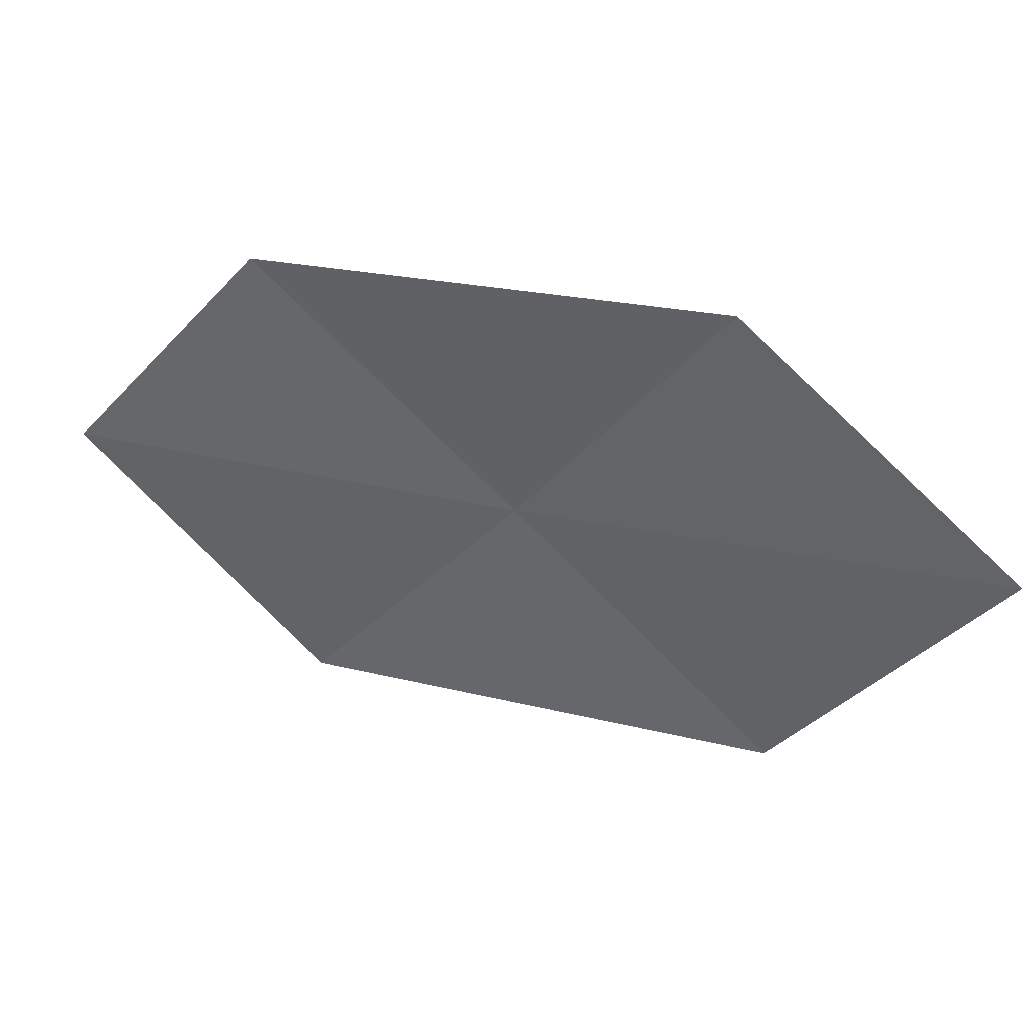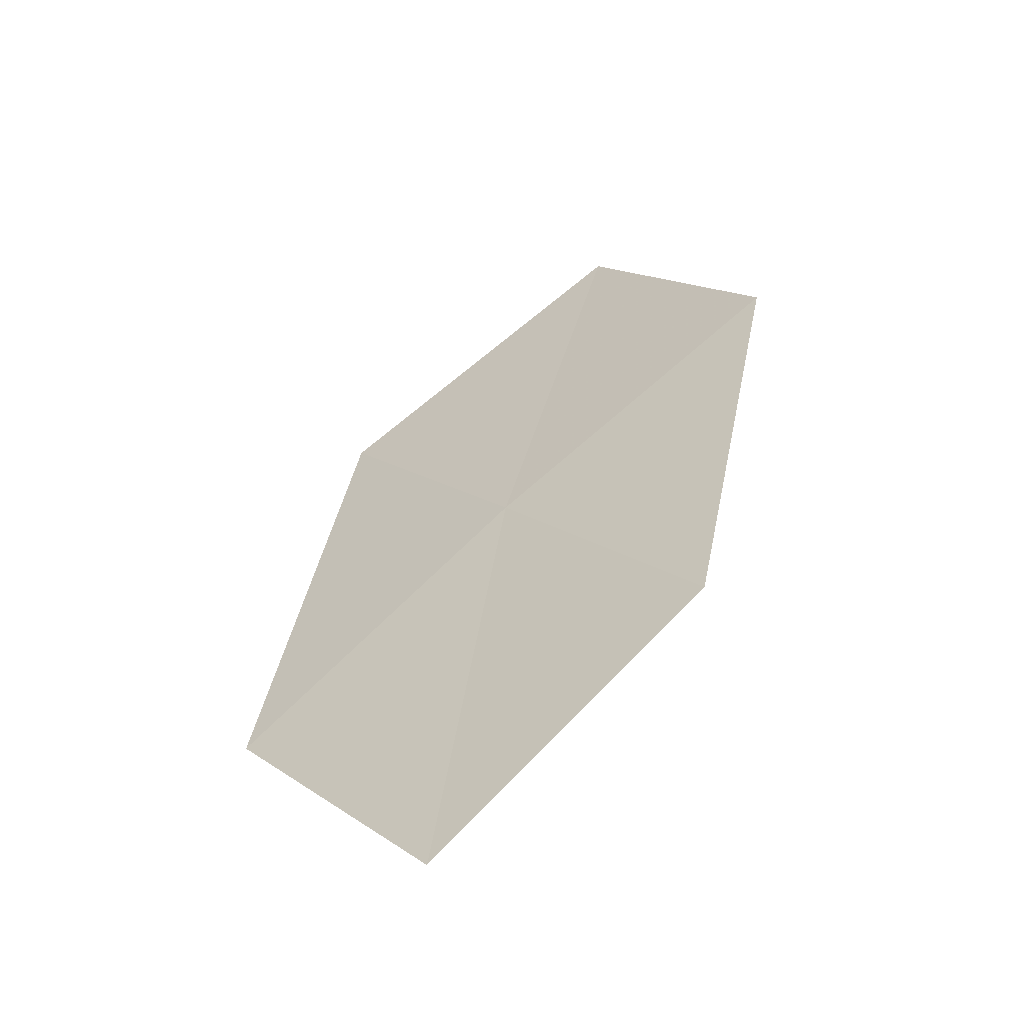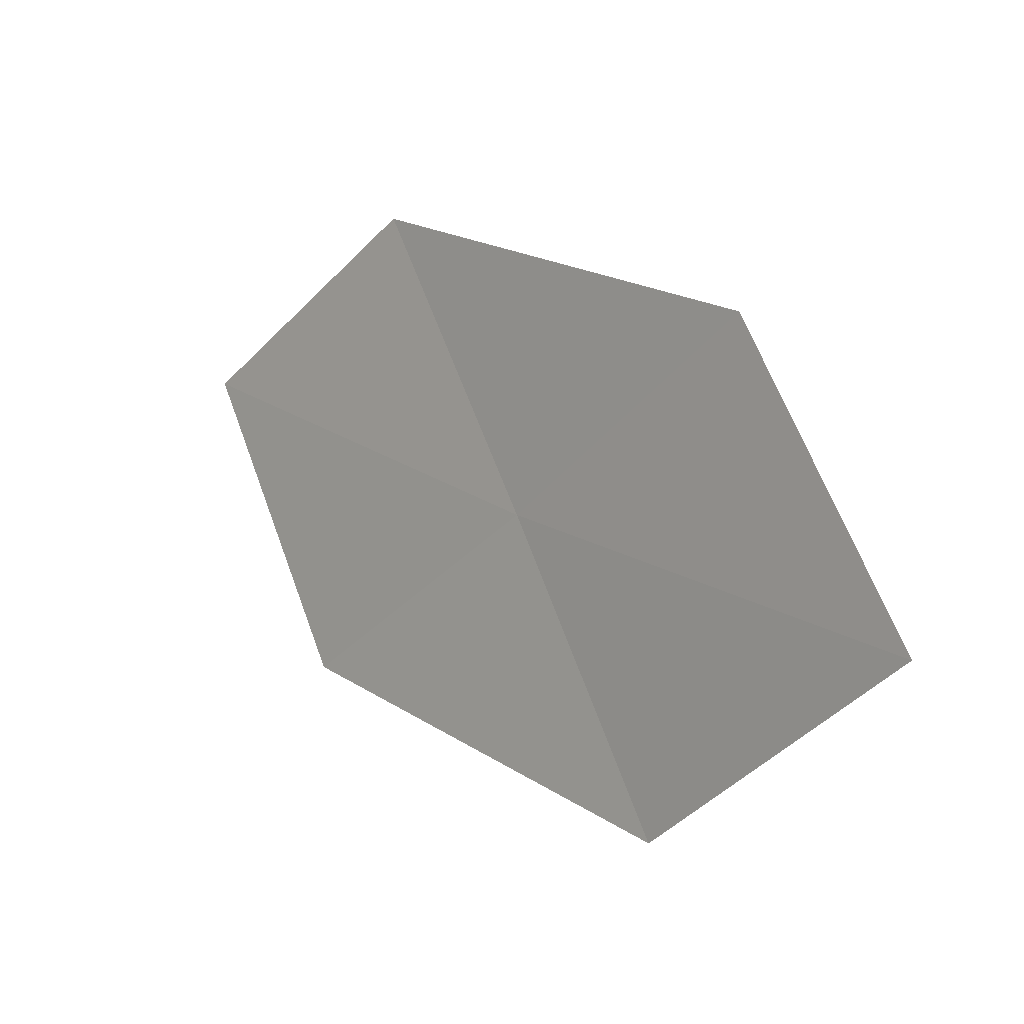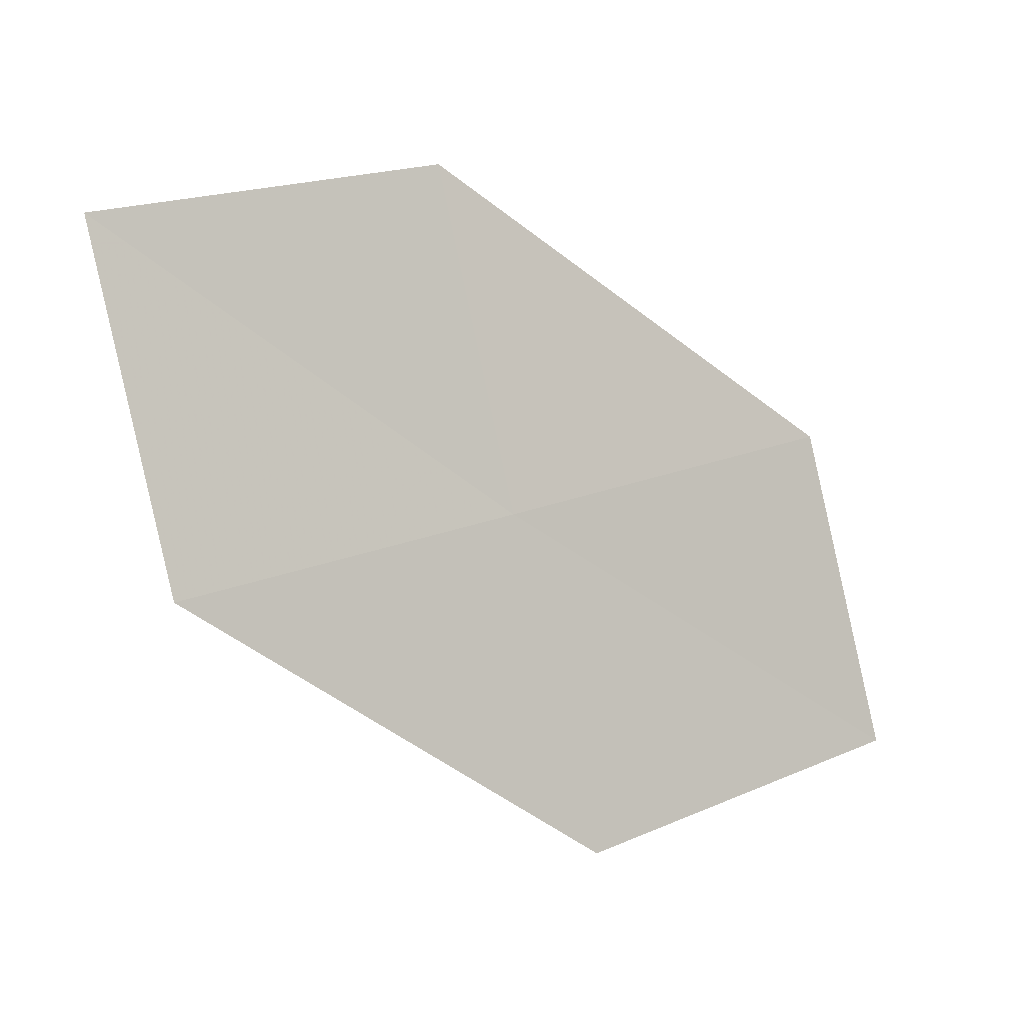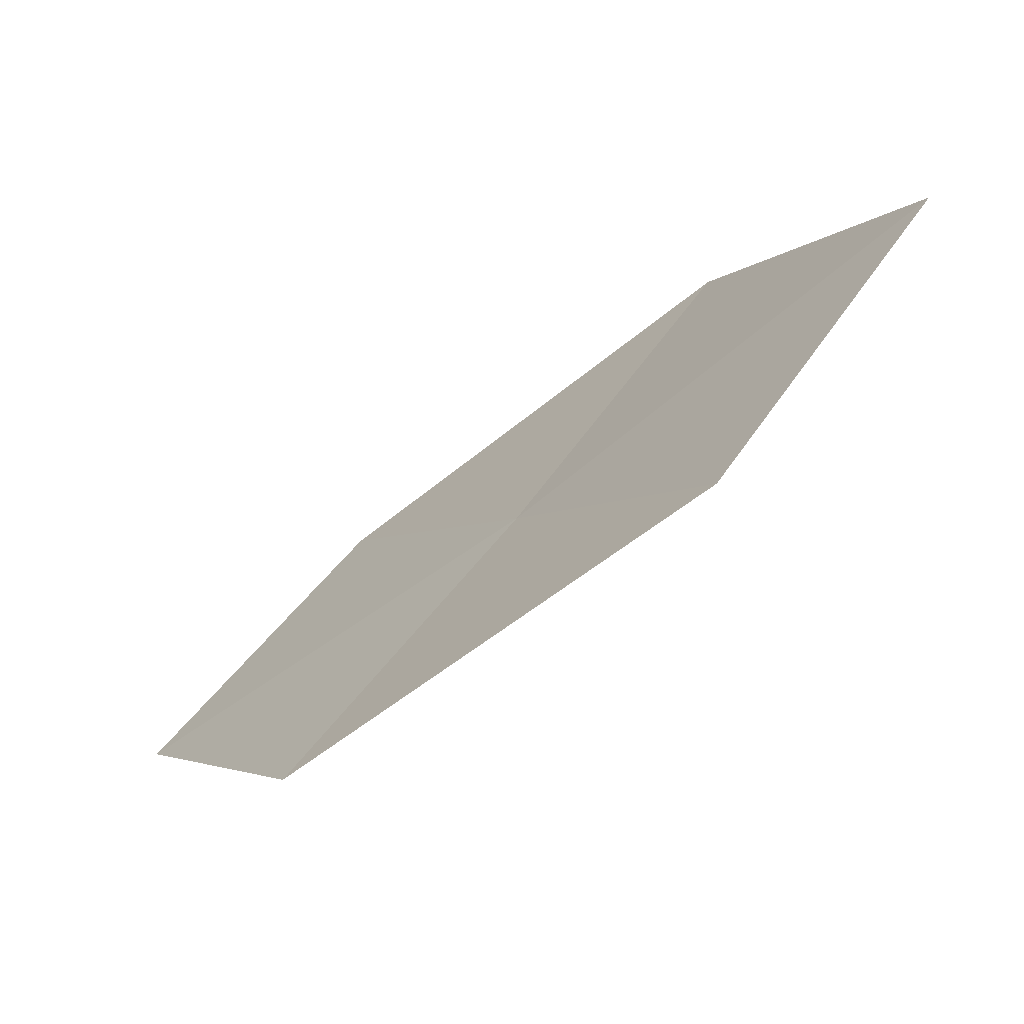
<metadata>
{"format":"obj","ext":"obj","renderer":"f3d","projection":"perspective","resolution":1024,"background":"white","views":[{"elev":64.1,"azim":164.7,"up":"+Y"},{"elev":68.5,"azim":83.2,"up":"+Z"},{"elev":41.8,"azim":-166.5,"up":"+Y"},{"elev":-30.7,"azim":-69.2,"up":"+Y"},{"elev":-33.2,"azim":-175.7,"up":"+Y"}]}
</metadata>
<code>
v -13.92 -10.6 27.22
v -15.18 -10.1 26.37
v -14.56 -9.69 27.22
v -14.52 -11.05 26.39
v -13.23 -11.47 27.24
v -13.3 -10.12 28.05
v -12.64 -10.95 28.05
f 1 3 2
f 1 2 4
f 1 4 5
f 1 6 3
f 1 7 6
f 1 5 7

</code>
